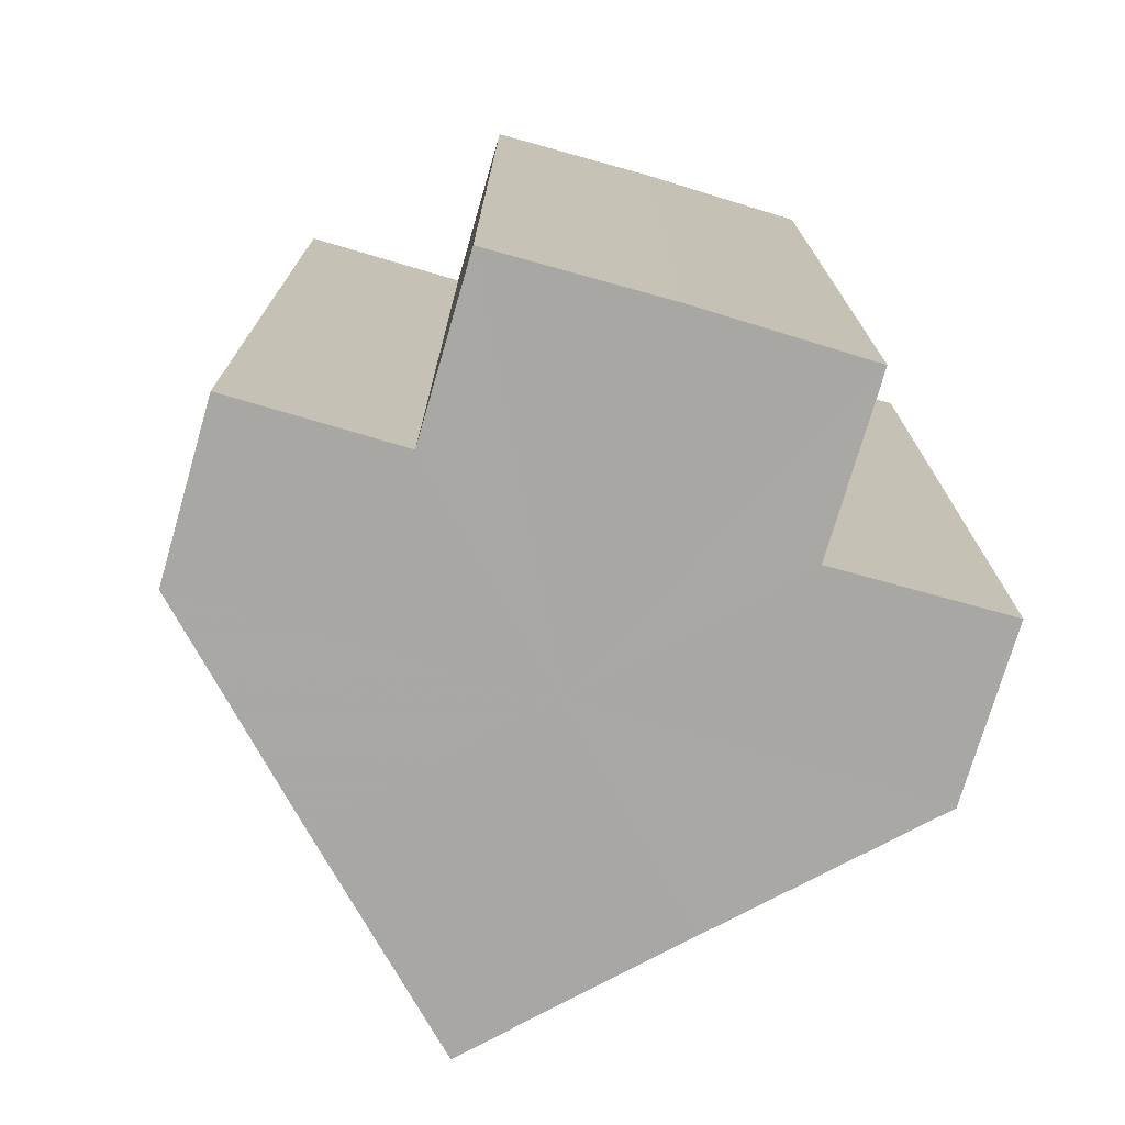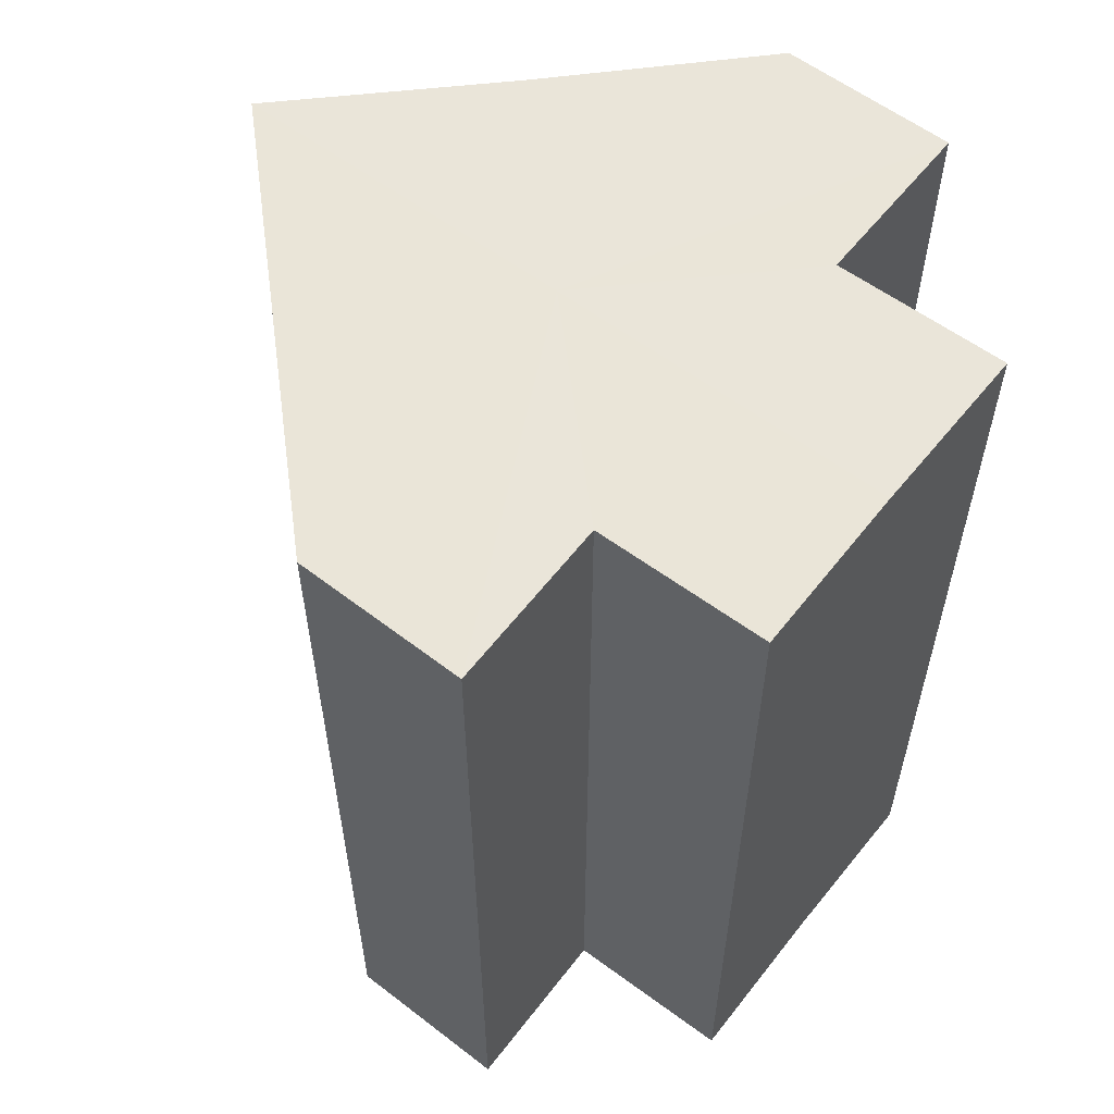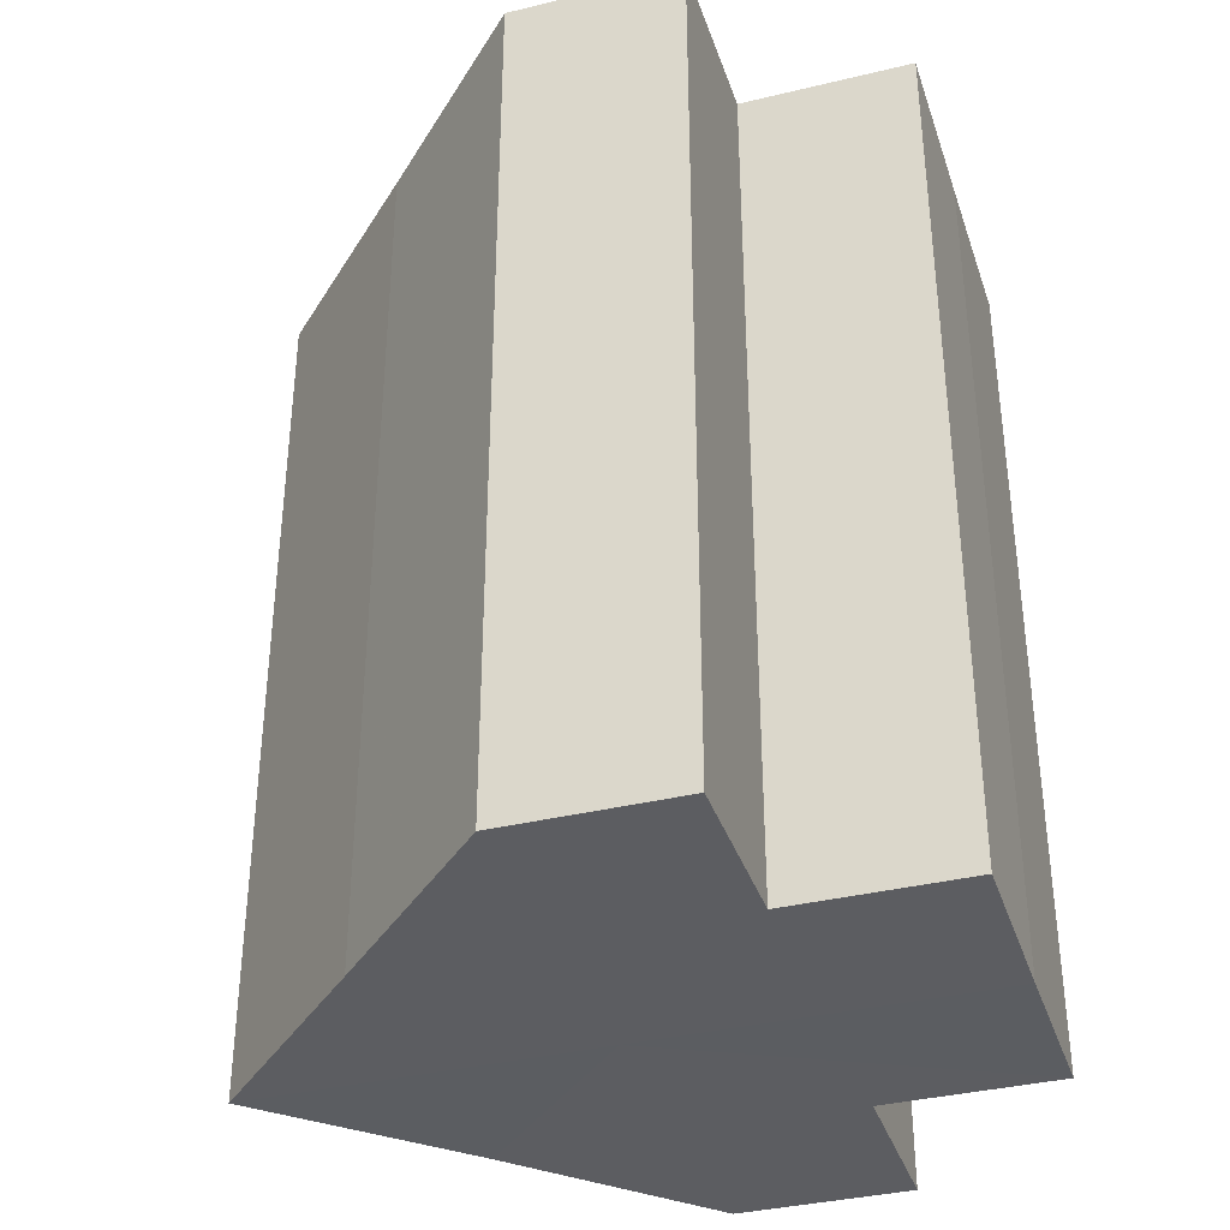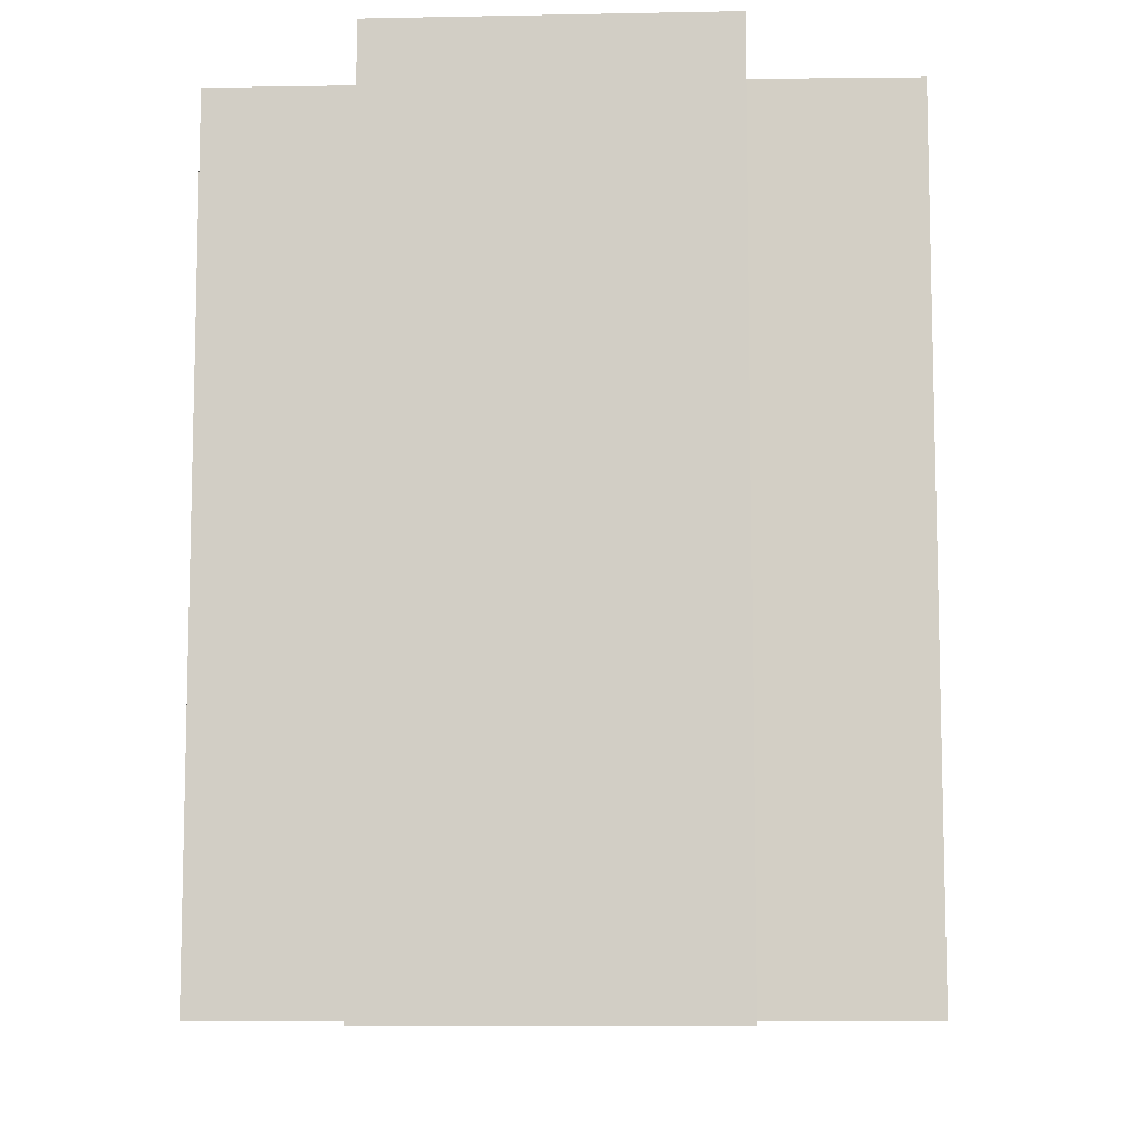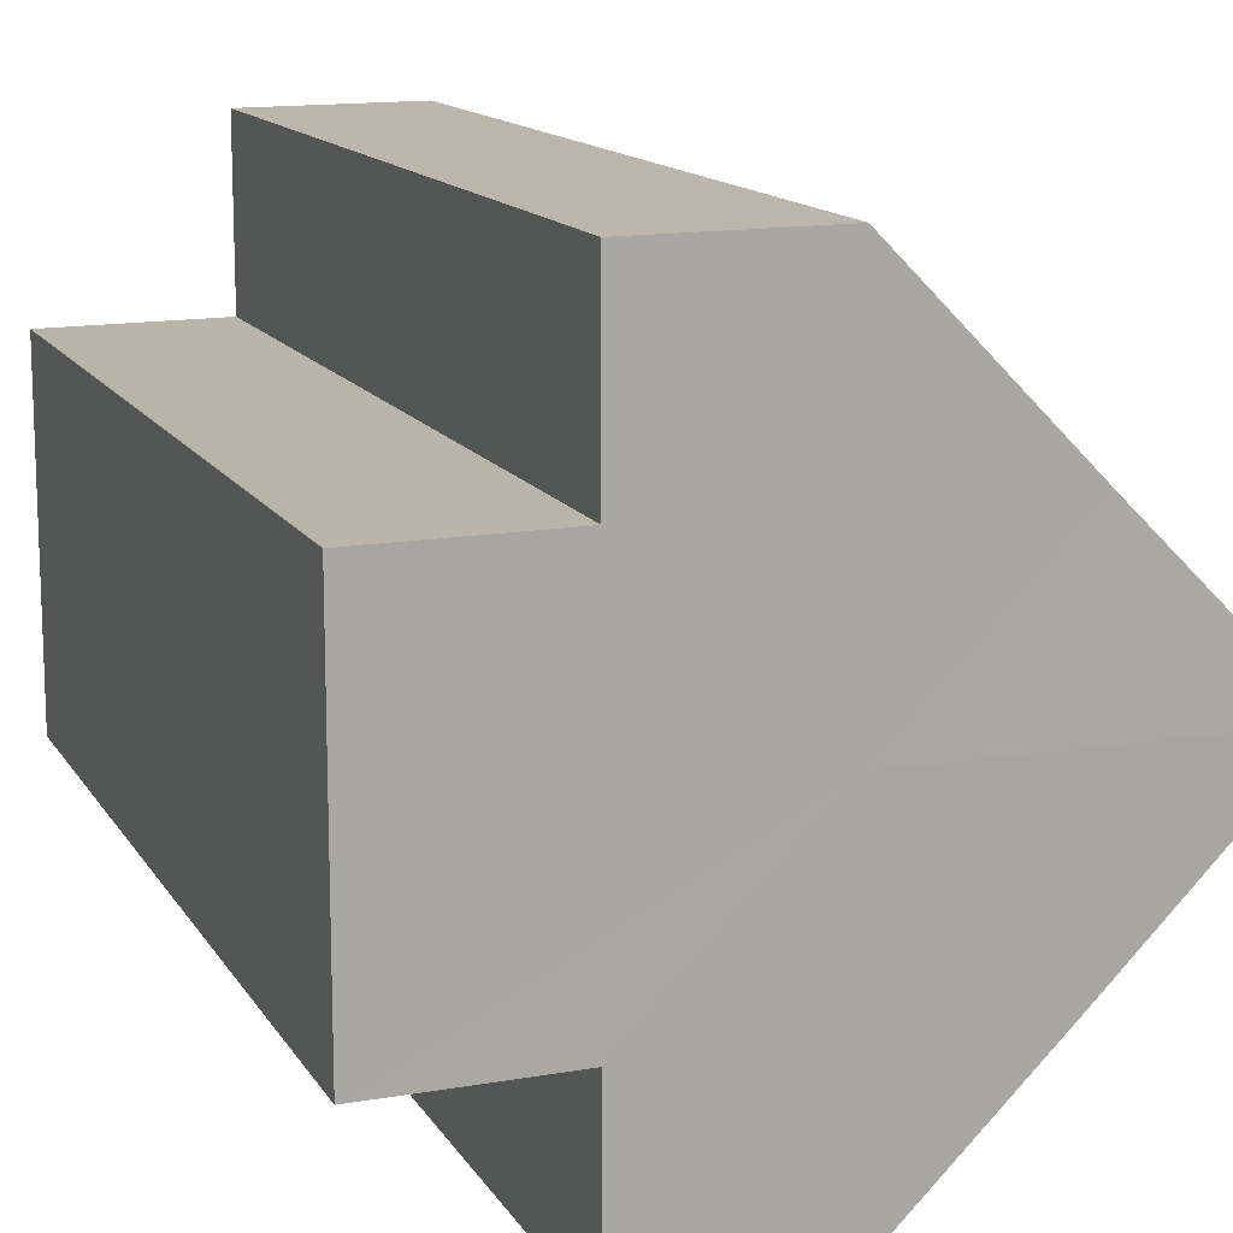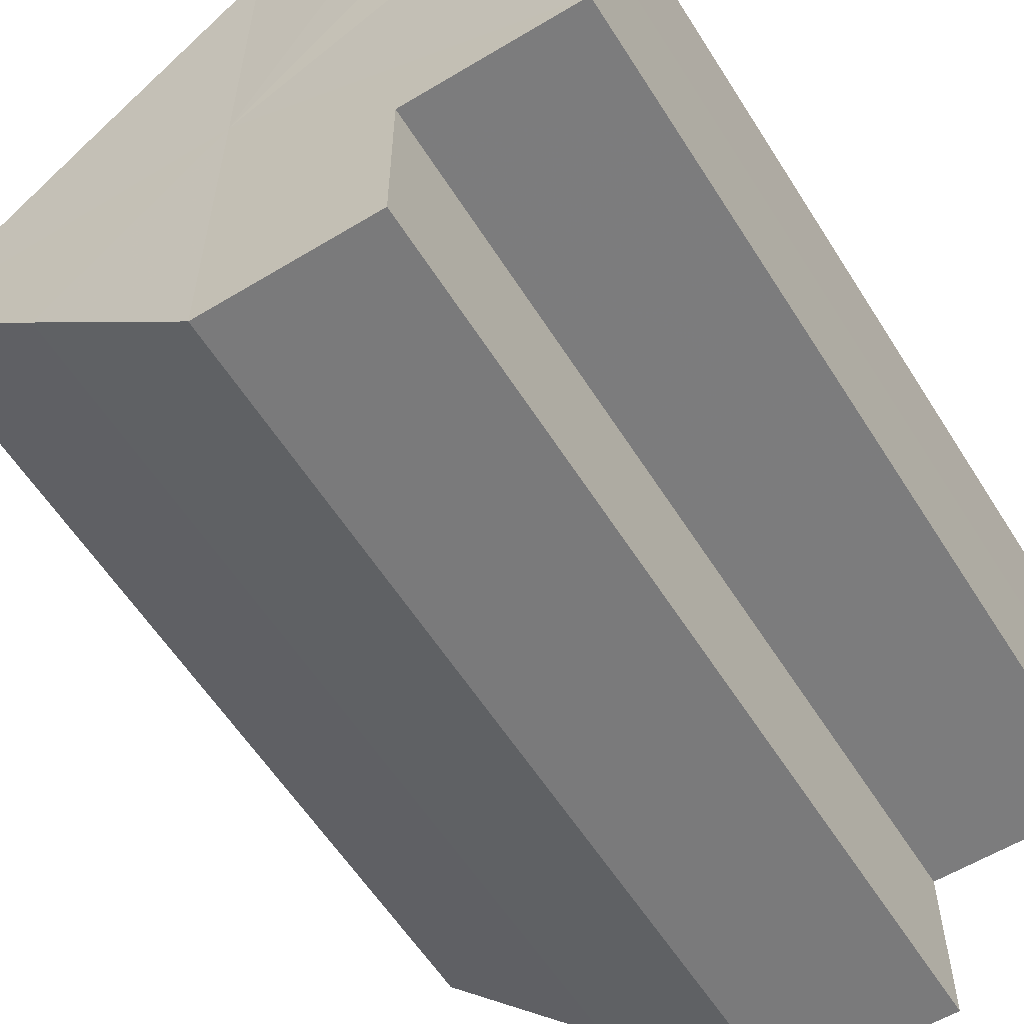
<metadata>
{"format":"obj","ext":"obj","renderer":"f3d","projection":"perspective","resolution":1024,"background":"white","views":[{"elev":-74.7,"azim":-106.2,"up":"+Z"},{"elev":58.6,"azim":-142.2,"up":"+Z"},{"elev":-36.5,"azim":-162.5,"up":"+Z"},{"elev":-8.9,"azim":-87.4,"up":"+Z"},{"elev":13.7,"azim":-20.5,"up":"+Y"},{"elev":-58.5,"azim":-148.1,"up":"+Y"}]}
</metadata>
<code>
o 13339
v 2212 1882 17.03
v 2212 1882 17.03
v 2212 1882 17.08
v 2212 1882 17.03
v 2212 1882 17.08
v 2212 1882 17.03
v 2212 1882 17.08
v 2212 1882 17.03
v 2212 1882 17.08
v 2212 1882 17.03
v 2212 1882 17.08
v 2212 1882 17.03
v 2212 1882 17.08
v 2212 1882 17.03
v 2212 1882 17.03
v 2212 1882 17.03
v 2212 1882 17.03
v 2212 1882 17.08
v 2212 1882 17.08
v 2212 1882 17.03
v 2212 1882 17.03
v 2212 1882 17.03
v 2212 1882 17.08
v 2212 1882 17.08
v 2212 1882 17.03
v 2212 1882 17.03
v 2212 1882 17.03
v 2212 1882 17.03
v 2212 1882 17.08
v 2212 1882 17.08
v 2212 1882 17.08
v 2212 1882 17.03
v 2212 1882 17.03
v 2212 1882 17.03
v 2212 1882 17.03
v 2212 1882 17.08
v 2212 1882 17.03
v 2212 1882 17.08
v 2212 1882 17.08
v 2212 1882 17.03
v 2212 1882 17.03
v 2212 1882 17.03
v 2212 1882 17.03
v 2212 1882 17.03
v 2212 1882 17.03
v 2212 1882 17.08
v 2212 1882 17.08
v 2212 1882 17.08
v 2212 1882 17.08
v 2212 1882 17.03
v 2212 1882 17.03
v 2212 1882 17.08
v 2212 1882 17.03
v 2212 1882 17.08
v 2212 1882 17.03
v 2212 1882 17.03
v 2212 1882 17.03
v 2212 1882 17.03
v 2212 1882 17.08
v 2212 1882 17.03
v 2212 1882 17.08
v 2212 1882 17.08
v 2212 1882 17.08
v 2212 1882 17.08
v 2212 1882 17.08
v 2212 1882 17.08
v 2212 1882 17.08
v 2212 1882 17.08
v 2212 1882 17.08
v 2212 1882 17.08
v 2212 1882 17.08
v 2212 1882 17.08
v 2212 1882 17.08
v 2212 1882 17.08
f 1 2 3
f 2 4 5
f 4 6 7
f 3 8 9
f 9 10 11
f 11 12 13
f 14 12 15
f 14 15 16
f 14 17 12
f 18 17 19
f 20 21 18
f 14 22 17
f 23 22 24
f 25 26 23
f 14 27 22
f 14 28 27
f 29 28 30
f 31 32 29
f 33 34 31
f 34 35 36
f 14 37 28
f 38 37 39
f 40 41 38
f 14 42 37
f 14 43 42
f 14 44 43
f 14 45 44
f 14 16 45
f 46 45 47
f 48 42 49
f 50 51 48
f 52 53 46
f 54 55 52
f 56 57 54
f 57 58 59
f 58 60 61
f 62 63 64
f 62 65 63
f 62 64 66
f 62 67 65
f 62 66 68
f 62 69 67
f 62 68 70
f 62 71 69
f 62 70 72
f 62 73 71
f 62 72 74
f 62 74 73

</code>
